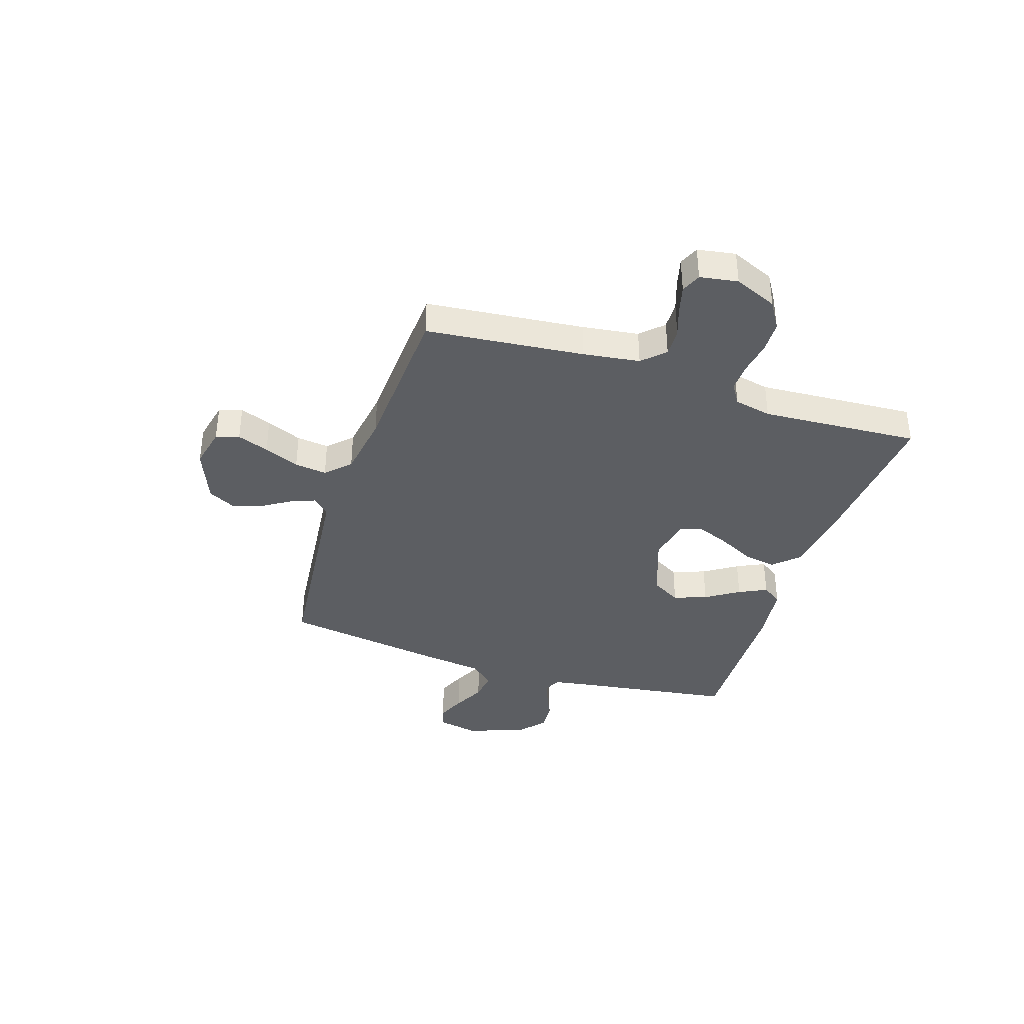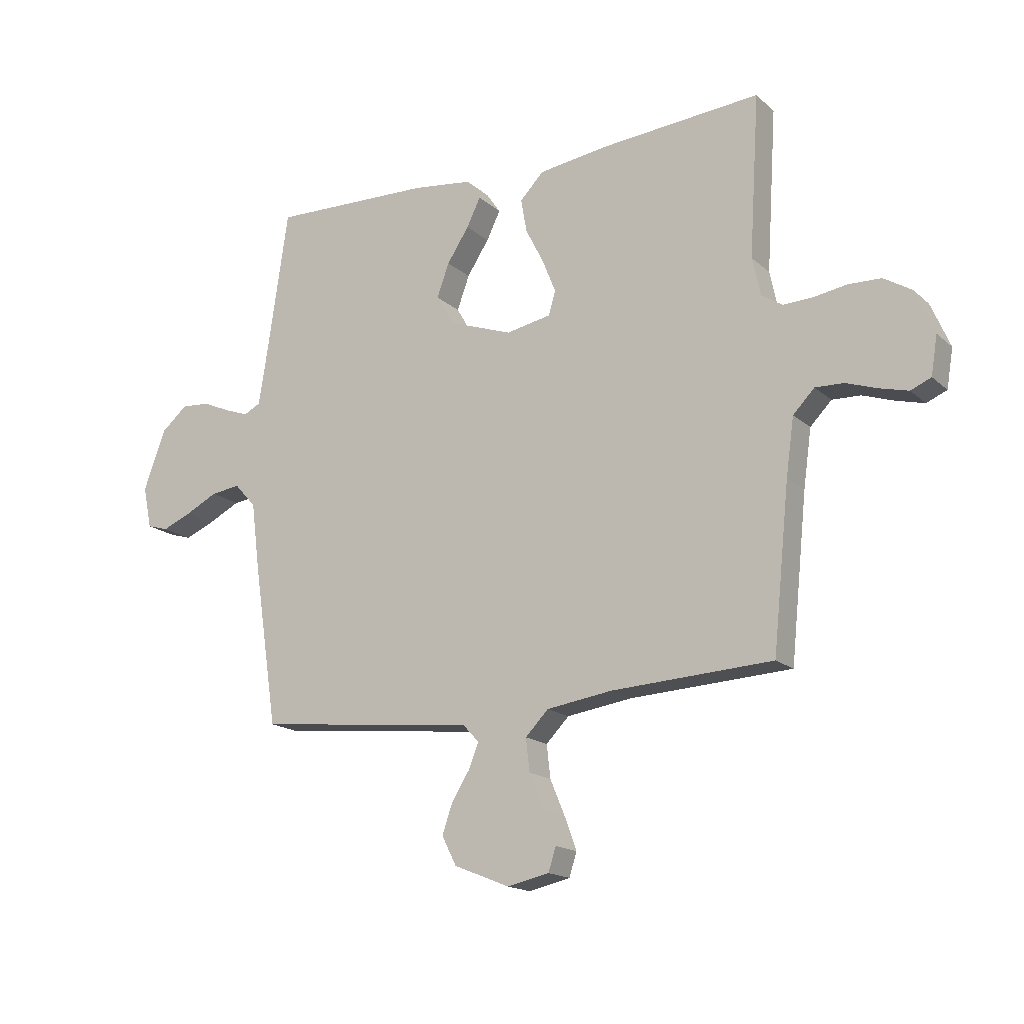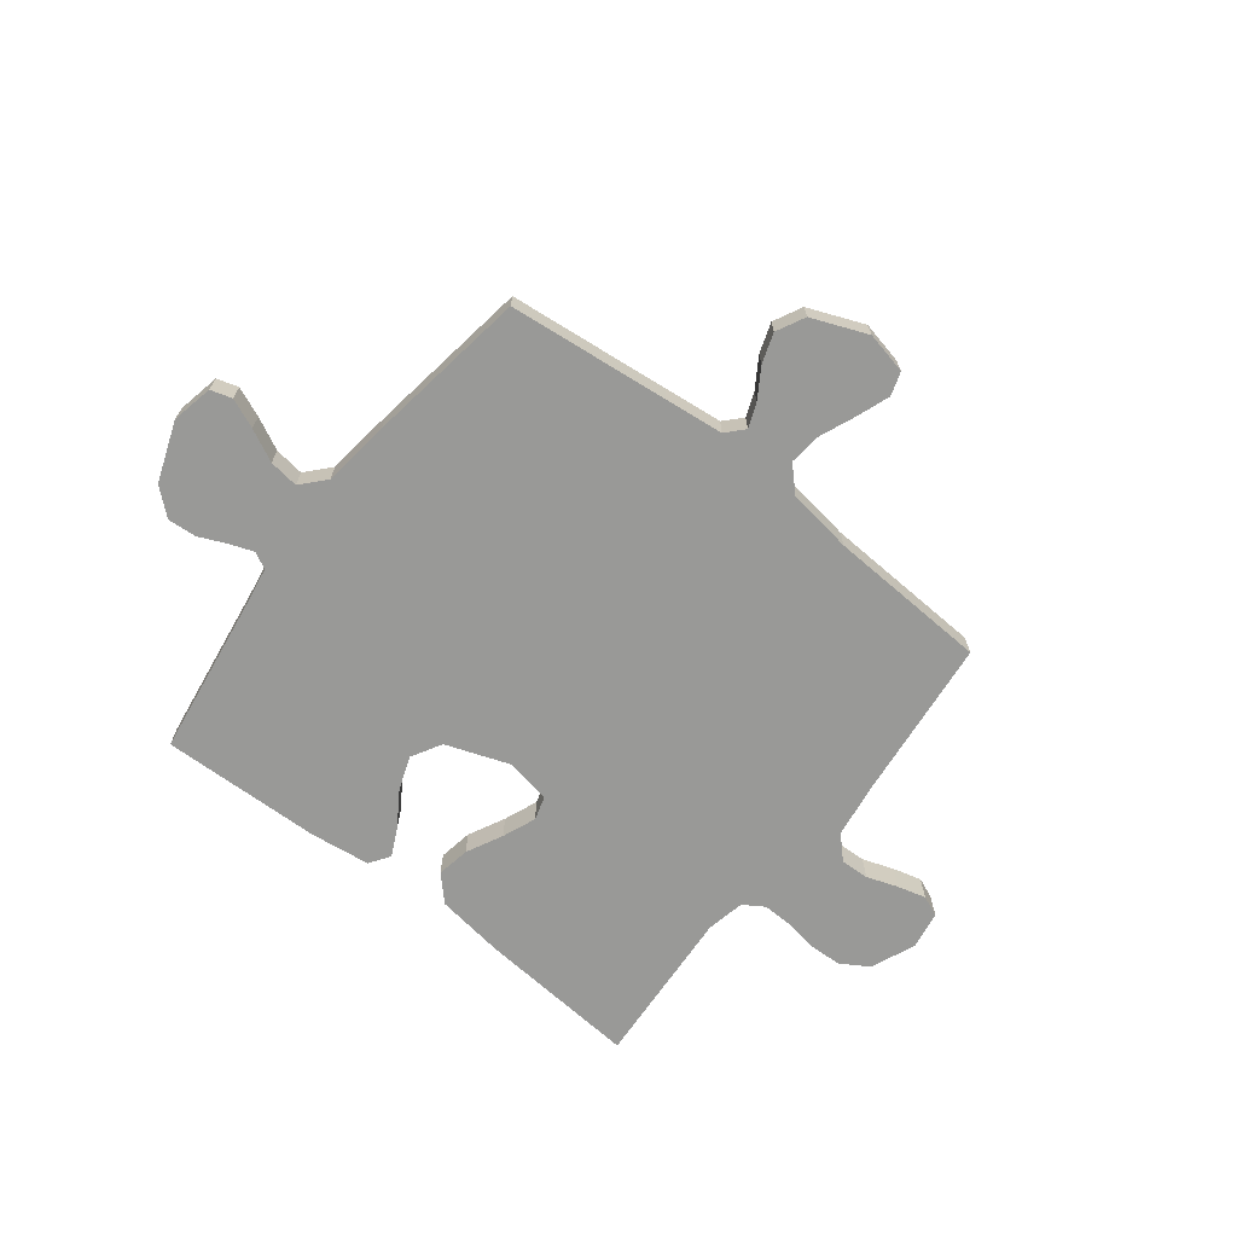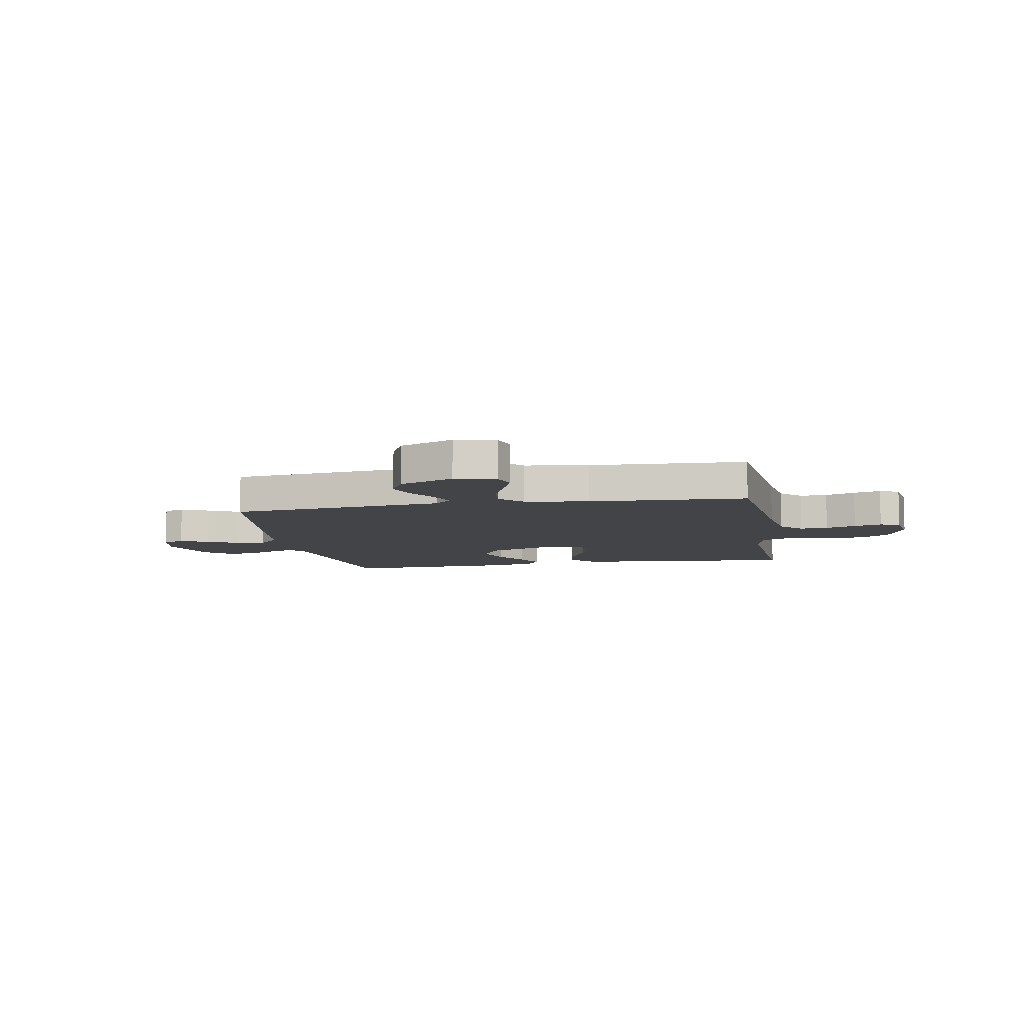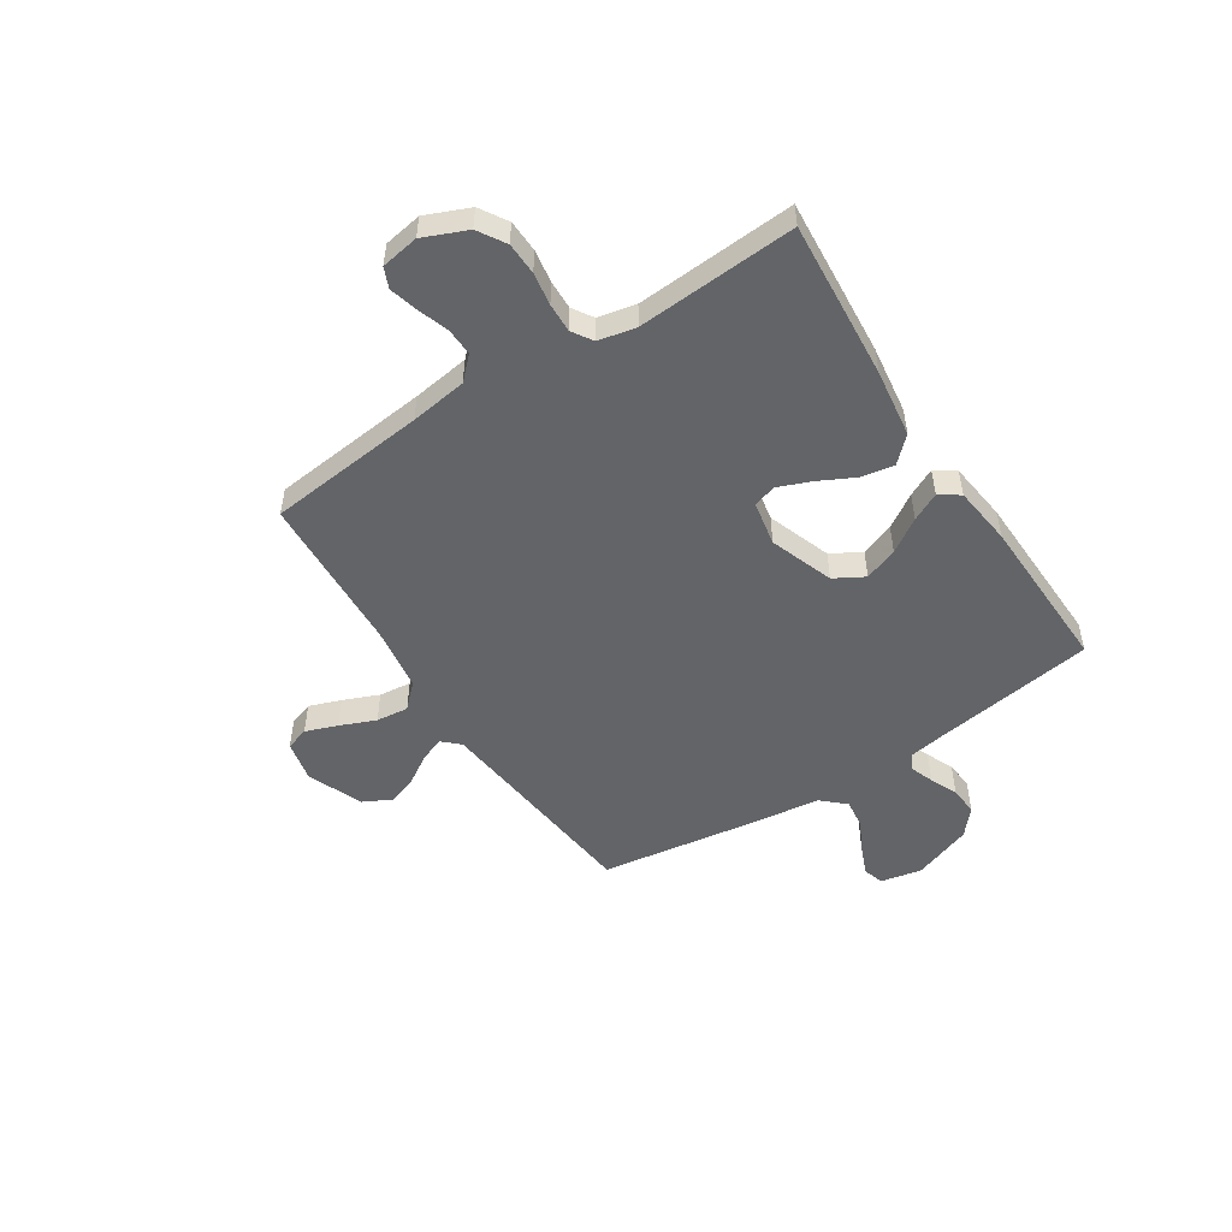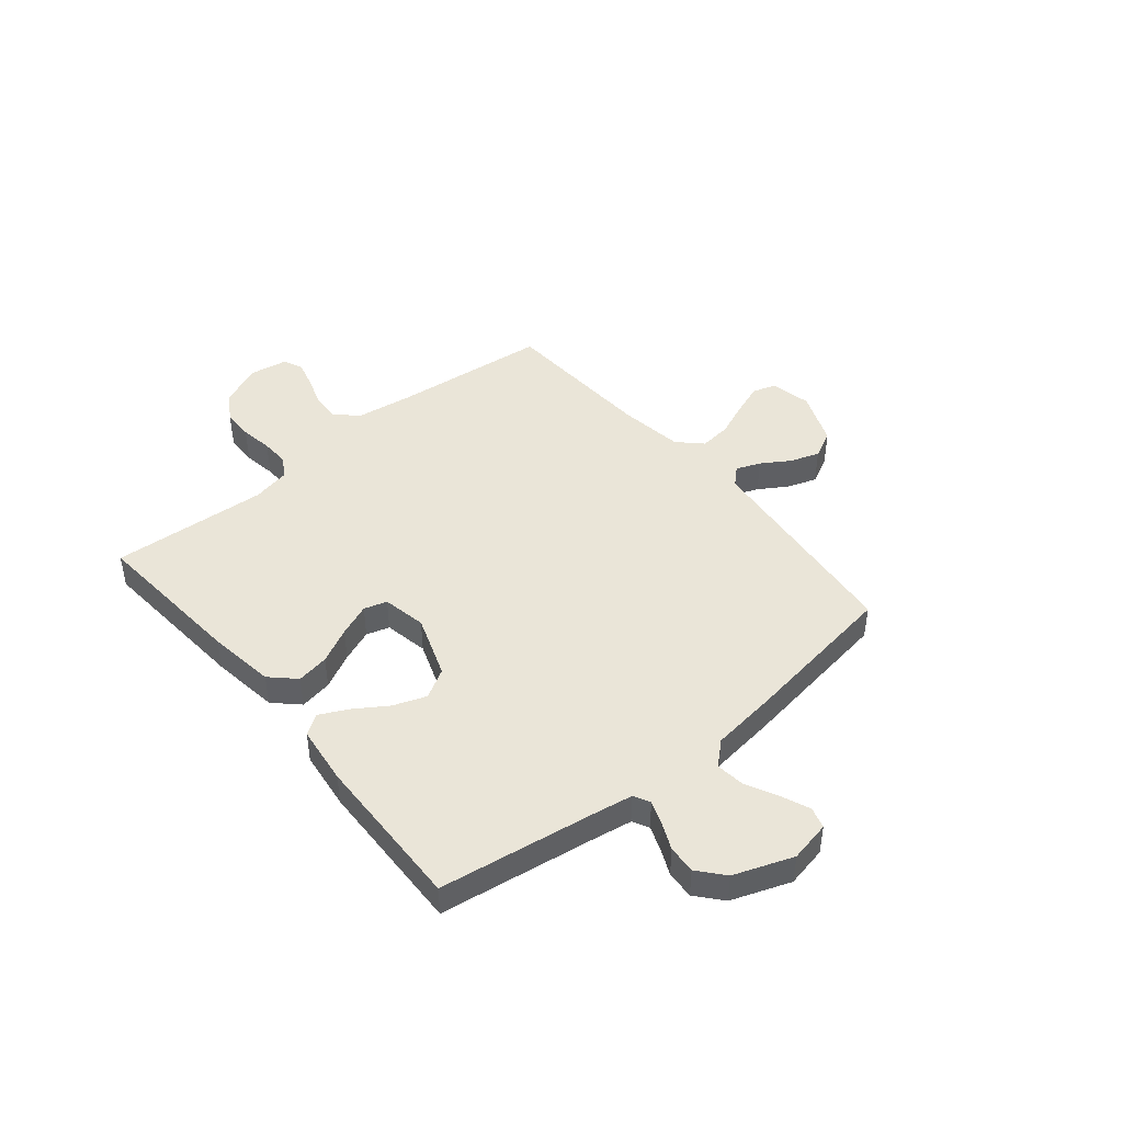
<metadata>
{"format":"obj","ext":"obj","renderer":"f3d","projection":"perspective","resolution":1024,"background":"white","views":[{"elev":-37.8,"azim":-108.1,"up":"+Y"},{"elev":-16.7,"azim":-149.0,"up":"+Z"},{"elev":-68.8,"azim":142.1,"up":"+Y"},{"elev":-8.2,"azim":-169.7,"up":"+Y"},{"elev":-51.1,"azim":-57.0,"up":"+Y"},{"elev":44.8,"azim":50.5,"up":"+Y"}]}
</metadata>
<code>
v 0.5 0.07 0.5
v 0.544 0.07 0.2
v 0.556 0.07 0.127
v 0.587 0.07 0.111
v 0.631 0.07 0.127
v 0.683 0.07 0.15
v 0.737 0.07 0.154
v 0.786 0.07 0.112
v 0.827 0.07 0
v 0.811 0.07 -0.078
v 0.771 0.07 -0.09
v 0.716 0.07 -0.067
v 0.656 0.07 -0.037
v 0.601 0.07 -0.03
v 0.561 0.07 -0.074
v 0.545 0.07 -0.2
v 0.5 0.07 -0.5
v 0.2 0.07 -0.532
v 0.09 0.07 -0.544
v 0.06 0.07 -0.576
v 0.078 0.07 -0.622
v 0.112 0.07 -0.676
v 0.131 0.07 -0.732
v 0.104 0.07 -0.785
v 0 0.07 -0.827
v -0.078 0.07 -0.81
v -0.092 0.07 -0.766
v -0.07 0.07 -0.706
v -0.042 0.07 -0.639
v -0.035 0.07 -0.578
v -0.078 0.07 -0.534
v -0.2 0.07 -0.516
v -0.5 0.07 -0.5
v -0.531 0.07 -0.2
v -0.546 0.07 -0.093
v -0.586 0.07 -0.052
v -0.639 0.07 -0.054
v -0.697 0.07 -0.074
v -0.75 0.07 -0.088
v -0.788 0.07 -0.072
v -0.8 0.07 0
v -0.765 0.07 0.082
v -0.713 0.07 0.114
v -0.652 0.07 0.116
v -0.59 0.07 0.106
v -0.535 0.07 0.104
v -0.496 0.07 0.129
v -0.481 0.07 0.2
v -0.5 0.07 0.5
v -0.2 0.07 0.476
v -0.071 0.07 0.458
v -0.027 0.07 0.412
v -0.038 0.07 0.35
v -0.072 0.07 0.283
v -0.097 0.07 0.221
v -0.084 0.07 0.177
v 0 0.07 0.161
v 0.12 0.07 0.204
v 0.152 0.07 0.26
v 0.129 0.07 0.323
v 0.088 0.07 0.386
v 0.062 0.07 0.439
v 0.088 0.07 0.477
v 0.2 0.07 0.491
v 0.5 0 0.5
v 0.544 0 0.2
v 0.556 0 0.127
v 0.587 0 0.111
v 0.631 0 0.127
v 0.683 0 0.15
v 0.737 0 0.154
v 0.786 0 0.112
v 0.827 0 0
v 0.811 0 -0.078
v 0.771 0 -0.09
v 0.716 0 -0.067
v 0.656 0 -0.037
v 0.601 0 -0.03
v 0.561 0 -0.074
v 0.545 0 -0.2
v 0.5 0 -0.5
v 0.2 0 -0.532
v 0.09 0 -0.544
v 0.06 0 -0.576
v 0.078 0 -0.622
v 0.112 0 -0.676
v 0.131 0 -0.732
v 0.104 0 -0.785
v 0 0 -0.827
v -0.078 0 -0.81
v -0.092 0 -0.766
v -0.07 0 -0.706
v -0.042 0 -0.639
v -0.035 0 -0.578
v -0.078 0 -0.534
v -0.2 0 -0.516
v -0.5 0 -0.5
v -0.531 0 -0.2
v -0.546 0 -0.093
v -0.586 0 -0.052
v -0.639 0 -0.054
v -0.697 0 -0.074
v -0.75 0 -0.088
v -0.788 0 -0.072
v -0.8 0 0
v -0.765 0 0.082
v -0.713 0 0.114
v -0.652 0 0.116
v -0.59 0 0.106
v -0.535 0 0.104
v -0.496 0 0.129
v -0.481 0 0.2
v -0.5 0 0.5
v -0.2 0 0.476
v -0.071 0 0.458
v -0.027 0 0.412
v -0.038 0 0.35
v -0.072 0 0.283
v -0.097 0 0.221
v -0.084 0 0.177
v 0 0 0.161
v 0.12 0 0.204
v 0.152 0 0.26
v 0.129 0 0.323
v 0.088 0 0.386
v 0.062 0 0.439
v 0.088 0 0.477
v 0.2 0 0.491
f 63 64 1 2
f 60 61 62 63
f 59 60 63 2
f 58 59 2 3
f 57 58 3 4
f 51 52 53 54
f 51 54 55
f 48 49 50 51
f 47 48 51 55
f 46 47 55 56
f 42 43 44 45
f 42 45 46
f 41 42 46
f 37 38 39 40
f 37 40 41 46
f 32 33 34
f 31 32 34 35
f 26 27 28 29
f 24 25 26 29
f 24 29 30
f 21 22 23 24
f 20 21 24 30
f 19 20 30 31
f 15 16 17 18
f 15 18 19 31
f 10 11 12 13
f 8 9 10 13
f 8 13 14
f 5 6 7 8
f 4 5 8 14
f 57 4 14 15
f 36 37 46 56
f 35 36 56 57
f 15 31 35 57
f 66 65 128 127
f 127 126 125 124
f 66 127 124 123
f 67 66 123 122
f 68 67 122 121
f 118 117 116 115
f 119 118 115
f 115 114 113 112
f 119 115 112 111
f 120 119 111 110
f 109 108 107 106
f 110 109 106
f 110 106 105
f 104 103 102 101
f 110 105 104 101
f 98 97 96
f 99 98 96 95
f 93 92 91 90
f 93 90 89 88
f 94 93 88
f 88 87 86 85
f 94 88 85 84
f 95 94 84 83
f 82 81 80 79
f 95 83 82 79
f 77 76 75 74
f 77 74 73 72
f 78 77 72
f 72 71 70 69
f 78 72 69 68
f 79 78 68 121
f 120 110 101 100
f 121 120 100 99
f 121 99 95 79
f 1 65 66 2
f 2 66 67 3
f 3 67 68 4
f 4 68 69 5
f 5 69 70 6
f 6 70 71 7
f 7 71 72 8
f 8 72 73 9
f 9 73 74 10
f 10 74 75 11
f 11 75 76 12
f 12 76 77 13
f 13 77 78 14
f 14 78 79 15
f 15 79 80 16
f 16 80 81 17
f 17 81 82 18
f 18 82 83 19
f 19 83 84 20
f 20 84 85 21
f 21 85 86 22
f 22 86 87 23
f 23 87 88 24
f 24 88 89 25
f 25 89 90 26
f 26 90 91 27
f 27 91 92 28
f 28 92 93 29
f 29 93 94 30
f 30 94 95 31
f 31 95 96 32
f 32 96 97 33
f 33 97 98 34
f 34 98 99 35
f 35 99 100 36
f 36 100 101 37
f 37 101 102 38
f 38 102 103 39
f 39 103 104 40
f 40 104 105 41
f 41 105 106 42
f 42 106 107 43
f 43 107 108 44
f 44 108 109 45
f 45 109 110 46
f 46 110 111 47
f 47 111 112 48
f 48 112 113 49
f 49 113 114 50
f 50 114 115 51
f 51 115 116 52
f 52 116 117 53
f 53 117 118 54
f 54 118 119 55
f 55 119 120 56
f 56 120 121 57
f 57 121 122 58
f 58 122 123 59
f 59 123 124 60
f 60 124 125 61
f 61 125 126 62
f 62 126 127 63
f 63 127 128 64
f 64 128 65 1

</code>
